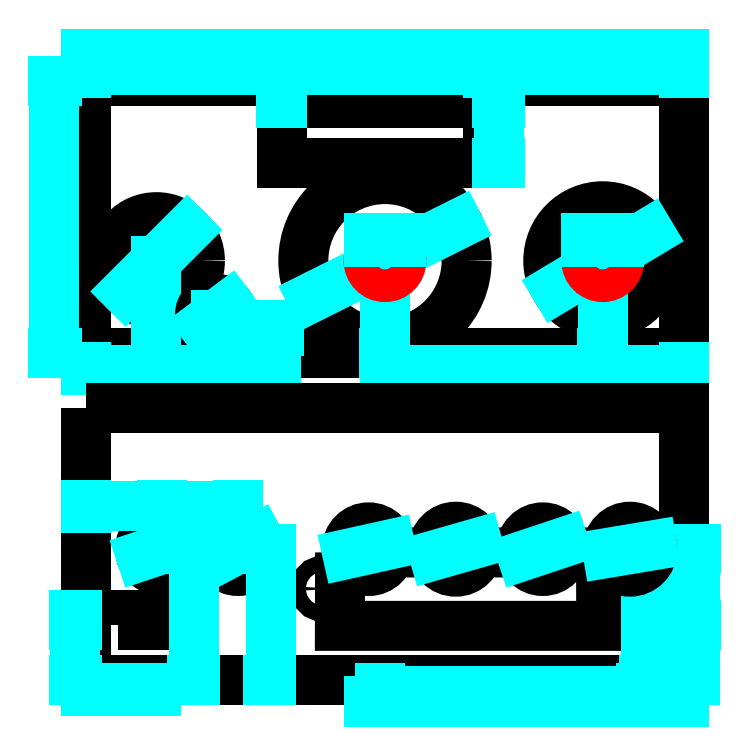
<metadata>
{"format":"dxf","ext":"dxf","renderer":"ezdxf+matplotlib","layout":"modelspace","background":"white","min_lineweight":24,"dpi":150}
</metadata>
<code>
0
SECTION
2
ENTITIES
0
LWPOLYLINE
8
0
90
    4
70
    1
43
0
10
460
20
-190
10
570
20
-190
10
570
20
-240
10
460
20
-240
0
LWPOLYLINE
8
0
90
    4
70
    1
43
0
10
496
20
-194
10
534
20
-194
10
534
20
-205
10
496
20
-205
0
CIRCLE
8
0
10
555
20
-223
40
10
0
CIRCLE
8
0
10
515
20
-223
40
15
0
CIRCLE
8
0
10
473
20
-223
40
8
0
DIMENSION
8
0
2
*D1
10
555
20
-240
30
0
11
554.4
21
-231.5
31
0
70
   32
71
    5
72
    0
3
Standard
53
0
210
0
220
0
230
1
13
555
23
-223
33
0
14
555
24
-240
34
0
50
90
0
DIMENSION
8
0
2
*D2
10
473
20
-240
30
0
11
472.4
21
-231.5
31
0
70
   32
71
    5
72
    0
3
Standard
53
0
210
0
220
0
230
1
13
473
23
-223
33
0
14
473
24
-240
34
0
50
90
0
DIMENSION
8
0
2
*D3
10
467.3
20
-228.7
30
0
11
472.6
21
-222.6
31
0
70
   35
71
    5
72
    0
3
Standard
53
0
210
0
220
0
230
1
15
478.7
25
-217.3
35
0
40
0
0
DIMENSION
8
0
2
*D4
10
546.4
20
-228.1
30
0
11
554.7
21
-222.5
31
0
70
   35
71
    5
72
    0
3
Standard
53
0
210
0
220
0
230
1
15
563.6
25
-217.9
35
0
40
0
0
DIMENSION
8
0
2
*D5
10
528.4
20
-216.3
30
0
11
514.7
21
-222.5
31
0
70
   35
71
    5
72
    0
3
Standard
53
0
210
0
220
0
230
1
15
501.6
25
-229.7
35
0
40
0
0
DIMENSION
8
0
2
*D6
10
515
20
-240
30
0
11
514.4
21
-231.5
31
0
70
   32
71
    5
72
    0
3
Standard
53
0
210
0
220
0
230
1
13
515
23
-223
33
0
14
515
24
-240
34
0
50
90
0
DIMENSION
8
0
2
*D7
10
496
20
-190
30
0
11
495.4
21
-192
31
0
70
   32
71
    5
72
    0
3
Standard
53
0
210
0
220
0
230
1
13
496
23
-194
33
0
14
496
24
-190
34
0
50
90
0
CIRCLE
8
0
10
484
20
-233
40
3
0
DIMENSION
8
0
2
*D8
10
481.6
20
-234.8
30
0
11
483.7
21
-232.6
31
0
70
   35
71
    5
3
Standard
53
0
210
0
220
0
230
1
15
486.4
25
-231.2
35
0
40
0
0
DIMENSION
8
0
2
*D9
10
484
20
-240
30
0
11
483.4
21
-236.5
31
0
70
   32
71
    5
3
Standard
53
0
210
0
220
0
230
1
13
484
23
-233
33
0
14
484
24
-240
34
0
50
90
0
CIRCLE
8
0
10
490
20
-236
40
0.5
0
DIMENSION
8
0
2
*D10
10
490
20
-240
30
0
11
489.4
21
-238
31
0
70
   32
71
    5
72
    0
3
Standard
53
0
210
0
220
0
230
1
13
490
23
-236
33
0
14
490
24
-240
34
0
50
90
0
CIRCLE
8
0
10
495
20
-236
40
0.5
0
DIMENSION
8
0
2
*D11
10
495
20
-240
30
0
11
494.4
21
-238
31
0
70
   32
71
    5
72
    0
3
Standard
53
0
210
0
220
0
230
1
13
496
23
-236
33
0
14
495
24
-240
34
0
50
90
0
DIMENSION
8
0
2
*D12
10
570
20
-185.1
30
0
11
515
21
-184.5
31
0
70
   32
71
    5
3
Standard
53
0
210
0
220
0
230
1
13
460
23
-190
33
0
14
570
24
-190
34
0
0
DIMENSION
8
0
2
*D13
10
454.2
20
-239.9
30
0
11
453.6
21
-215
31
0
70
   32
71
    5
3
Standard
53
0
210
0
220
0
230
1
13
460.1
23
-190
33
0
14
460.1
24
-239.9
34
0
50
90
0
DIMENSION
8
0
2
*D14
10
555
20
-243
30
0
11
535
21
-242.4
31
0
70
   32
71
    5
3
Standard
53
0
210
0
220
0
230
1
13
515
23
-223
33
0
14
555
24
-223
34
0
0
DIMENSION
8
0
2
*D15
10
570
20
-243
30
0
11
562.5
21
-242.4
31
0
70
   32
71
    5
3
Standard
53
0
210
0
220
0
230
1
13
555
23
-223
33
0
14
570
24
-223
34
0
0
DIMENSION
8
0
2
*D16
10
490
20
-243
30
0
11
492.5
21
-242.4
31
0
70
   32
71
    5
3
Standard
53
0
210
0
220
0
230
1
13
495
23
-236
33
0
14
490
24
-236
34
0
0
DIMENSION
8
0
2
*D17
10
484
20
-243
30
0
11
487
21
-242.4
31
0
70
   32
71
    5
3
Standard
53
0
210
0
220
0
230
1
13
490
23
-236
33
0
14
484
24
-233
34
0
0
DIMENSION
8
0
2
*D18
10
473
20
-243
30
0
11
478.5
21
-242.4
31
0
70
   32
71
    5
3
Standard
53
0
210
0
220
0
230
1
13
484
23
-233
33
0
14
473
24
-223
34
0
0
DIMENSION
8
0
2
*D19
10
460
20
-243
30
0
11
466.5
21
-242.4
31
0
70
   32
71
    5
3
Standard
53
0
210
0
220
0
230
1
13
473
23
-223
33
0
14
460
24
-223
34
0
0
DIMENSION
8
0
2
*D20
10
496
20
-188
30
0
11
478
21
-187.4
31
0
70
   32
71
    5
3
Standard
53
0
210
0
220
0
230
1
13
460
23
-190
33
0
14
496
24
-194
34
0
0
DIMENSION
8
0
2
*D21
10
534
20
-188
30
0
11
515
21
-187.4
31
0
70
   32
71
    5
3
Standard
53
0
210
0
220
0
230
1
13
496
23
-194
33
0
14
534
24
-194
34
0
0
DIMENSION
8
0
2
*D22
10
570
20
-188
30
0
11
552
21
-187.4
31
0
70
   32
71
    5
3
Standard
53
0
210
0
220
0
230
1
13
534
23
-194
33
0
14
570
24
-194
34
0
0
DIMENSION
8
0
2
*D23
10
536
20
-205
30
0
11
535.4
21
-199.5
31
0
70
   32
71
    5
3
Standard
53
0
210
0
220
0
230
1
13
534
23
-194
33
0
14
534
24
-205
34
0
50
90
0
CIRCLE
8
0
10
555
20
-223
40
3
0
CIRCLE
8
0
10
515
20
-223
40
3
0
DIMENSION
8
0
2
*D24
10
518
20
-219
30
0
11
515
21
-218.4
31
0
70
   32
71
    5
3
Standard
53
0
210
0
220
0
230
1
13
512
23
-223
33
0
14
518
24
-223
34
0
0
DIMENSION
8
0
2
*D25
10
558
20
-219
30
0
11
555
21
-218.4
31
0
70
   32
71
    5
3
Standard
53
0
210
0
220
0
230
1
13
552
23
-223
33
0
14
558
24
-223
34
0
0
DIMENSION
8
0
2
*D26
10
490.5
20
-235
30
0
11
490
21
-234.4
31
0
70
   32
71
    5
72
    0
3
Standard
53
0
210
0
220
0
230
1
13
489.5
23
-236
33
0
14
490.5
24
-236
34
0
0
DIMENSION
8
0
2
*D27
10
495.5
20
-235
30
0
11
495
21
-234.4
31
0
70
   32
71
    5
72
    0
3
Standard
53
0
210
0
220
0
230
1
13
494.5
23
-236
33
0
14
495.5
24
-236
34
0
0
LWPOLYLINE
8
0
90
    4
70
    1
43
0
10
460
20
-250
10
570
20
-250
10
570
20
-300
10
460
20
-300
0
LWPOLYLINE
8
0
90
    4
70
    1
43
0
10
466
20
-290
10
473
20
-290
10
473
20
-288
10
466
20
-288
0
DIMENSION
8
0
2
*D28
10
458
20
-300
30
0
11
457.4
21
-295
31
0
70
   32
71
    5
3
Standard
53
0
210
0
220
0
230
1
13
466
23
-290
33
0
14
466
24
-300
34
0
50
90
0
DIMENSION
8
0
2
*D29
10
570
20
-302
30
0
11
566
21
-301.4
31
0
70
   32
71
    5
3
Standard
53
0
210
0
220
0
230
1
13
562
23
-290
33
0
14
570
24
-290
34
0
0
DIMENSION
8
0
2
*D30
10
514
20
-302
30
0
11
538
21
-301.4
31
0
70
   32
71
    5
3
Standard
53
0
210
0
220
0
230
1
13
562
23
-290
33
0
14
514
24
-290
34
0
0
DIMENSION
8
0
2
*D31
10
572
20
-290
30
0
11
571.4
21
-283
31
0
70
   32
71
    5
3
Standard
53
0
210
0
220
0
230
1
13
562
23
-276
33
0
14
562
24
-290
34
0
50
90
0
DIMENSION
8
0
2
*D32
10
572
20
-300
30
0
11
571.4
21
-295
31
0
70
   32
71
    5
3
Standard
53
0
210
0
220
0
230
1
13
572
23
-290
33
0
14
572
24
-300
34
0
50
90
0
DIMENSION
8
0
2
*D33
10
458
20
-290
30
0
11
457.4
21
-289
31
0
70
   32
71
    5
3
Standard
53
0
210
0
220
0
230
1
13
466
23
-288
33
0
14
466
24
-290
34
0
50
90
0
LWPOLYLINE
8
0
90
    4
70
    1
43
0
10
506.7
20
-276.6
10
554.7
20
-276.6
10
554.7
20
-290.1
10
506.7
20
-290.1
0
CIRCLE
8
0
10
557.7
20
-283.1
40
1.43
0
CIRCLE
8
0
10
503.6
20
-283.3
40
1.43
0
CIRCLE
8
0
10
474
20
-276
40
4
0
CIRCLE
8
0
10
488
20
-275.9
40
4.123
0
DIMENSION
8
0
2
*D34
10
477.8
20
-274.7
30
0
11
473.8
21
-275.5
31
0
70
   35
71
    5
72
    0
3
Standard
53
0
210
0
220
0
230
1
15
470.2
25
-277.3
35
0
40
0
0
DIMENSION
8
0
2
*D35
10
491.6
20
-273.9
30
0
11
487.7
21
-275.4
31
0
70
   35
71
    5
72
    0
3
Standard
53
0
210
0
220
0
230
1
15
484.4
25
-277.8
35
0
40
0
0
DIMENSION
8
0
2
*D36
10
460
20
-268
30
0
11
467
21
-267.4
31
0
70
   32
71
    5
72
    0
3
Standard
53
0
210
0
220
0
230
1
13
474
23
-276
33
0
14
460
24
-276
34
0
0
DIMENSION
8
0
2
*D37
10
488
20
-268
30
0
11
481
21
-267.4
31
0
70
   32
71
    5
72
    0
3
Standard
53
0
210
0
220
0
230
1
13
474
23
-276
33
0
14
488
24
-276
34
0
0
DIMENSION
8
0
2
*D38
10
480
20
-300
30
0
11
479.4
21
-288
31
0
70
   32
71
    5
72
    0
3
Standard
53
0
210
0
220
0
230
1
13
474
23
-276
33
0
14
474
24
-300
34
0
50
90
0
DIMENSION
8
0
2
*D39
10
494
20
-300
30
0
11
493.4
21
-288
31
0
70
   32
71
    5
72
    0
3
Standard
53
0
210
0
220
0
230
1
13
488
23
-276
33
0
14
488
24
-300
34
0
50
90
0
DIMENSION
8
0
2
*D40
10
460
20
-302
30
0
11
463
21
-301.4
31
0
70
   32
71
    5
72
    0
3
Standard
53
0
210
0
220
0
230
1
13
466
23
-290
33
0
14
460
24
-290
34
0
0
DIMENSION
8
0
2
*D41
10
473
20
-302
30
0
11
469.5
21
-301.4
31
0
70
   32
71
    5
72
    0
3
Standard
53
0
210
0
220
0
230
1
13
466
23
-290
33
0
14
473
24
-290
34
0
0
DIMENSION
8
0
2
*D42
10
563
20
-300
30
0
11
562.4
21
-288
31
0
70
   32
71
    5
3
Standard
53
0
210
0
220
0
230
1
13
510
23
-276
33
0
14
510
24
-300
34
0
50
90
0
CIRCLE
8
0
10
560
20
-276
40
4.123
0
CIRCLE
8
0
10
544
20
-276
40
4
0
CIRCLE
8
0
10
528
20
-276
40
4.123
0
CIRCLE
8
0
10
512
20
-276
40
4
0
DIMENSION
8
0
2
*D43
10
570
20
-304
30
0
11
565
21
-303.4
31
0
70
   32
71
    5
3
Standard
53
0
210
0
220
0
230
1
13
560
23
-276
33
0
14
570
24
-276
34
0
0
DIMENSION
8
0
2
*D44
10
544
20
-304
30
0
11
552
21
-303.4
31
0
70
   32
71
    5
3
Standard
53
0
210
0
220
0
230
1
13
560
23
-304
33
0
14
544
24
-304
34
0
0
DIMENSION
8
0
2
*D45
10
528
20
-304
30
0
11
536
21
-303.4
31
0
70
   32
71
    5
3
Standard
53
0
210
0
220
0
230
1
13
544
23
-304
33
0
14
528
24
-304
34
0
0
DIMENSION
8
0
2
*D46
10
512
20
-304
30
0
11
520
21
-303.4
31
0
70
   32
71
    5
3
Standard
53
0
210
0
220
0
230
1
13
528
23
-304
33
0
14
512
24
-304
34
0
0
DIMENSION
8
0
2
*D47
10
515.9
20
-275.1
30
0
11
511.9
21
-275.5
31
0
70
   35
71
    5
3
Standard
53
0
210
0
220
0
230
1
15
508.1
25
-276.9
35
0
40
0
0
DIMENSION
8
0
2
*D48
10
532
20
-274.9
30
0
11
527.8
21
-275.5
31
0
70
   35
71
    5
3
Standard
53
0
210
0
220
0
230
1
15
524
25
-277.1
35
0
40
0
0
DIMENSION
8
0
2
*D49
10
547.8
20
-274.7
30
0
11
543.8
21
-275.5
31
0
70
   35
71
    5
3
Standard
53
0
210
0
220
0
230
1
15
540.2
25
-277.3
35
0
40
0
0
DIMENSION
8
0
2
*D50
10
564.1
20
-275.3
30
0
11
559.9
21
-275.4
31
0
70
   35
71
    5
3
Standard
53
0
210
0
220
0
230
1
15
555.9
25
-276.7
35
0
40
0
0
ENDSEC
0
EOF

</code>
